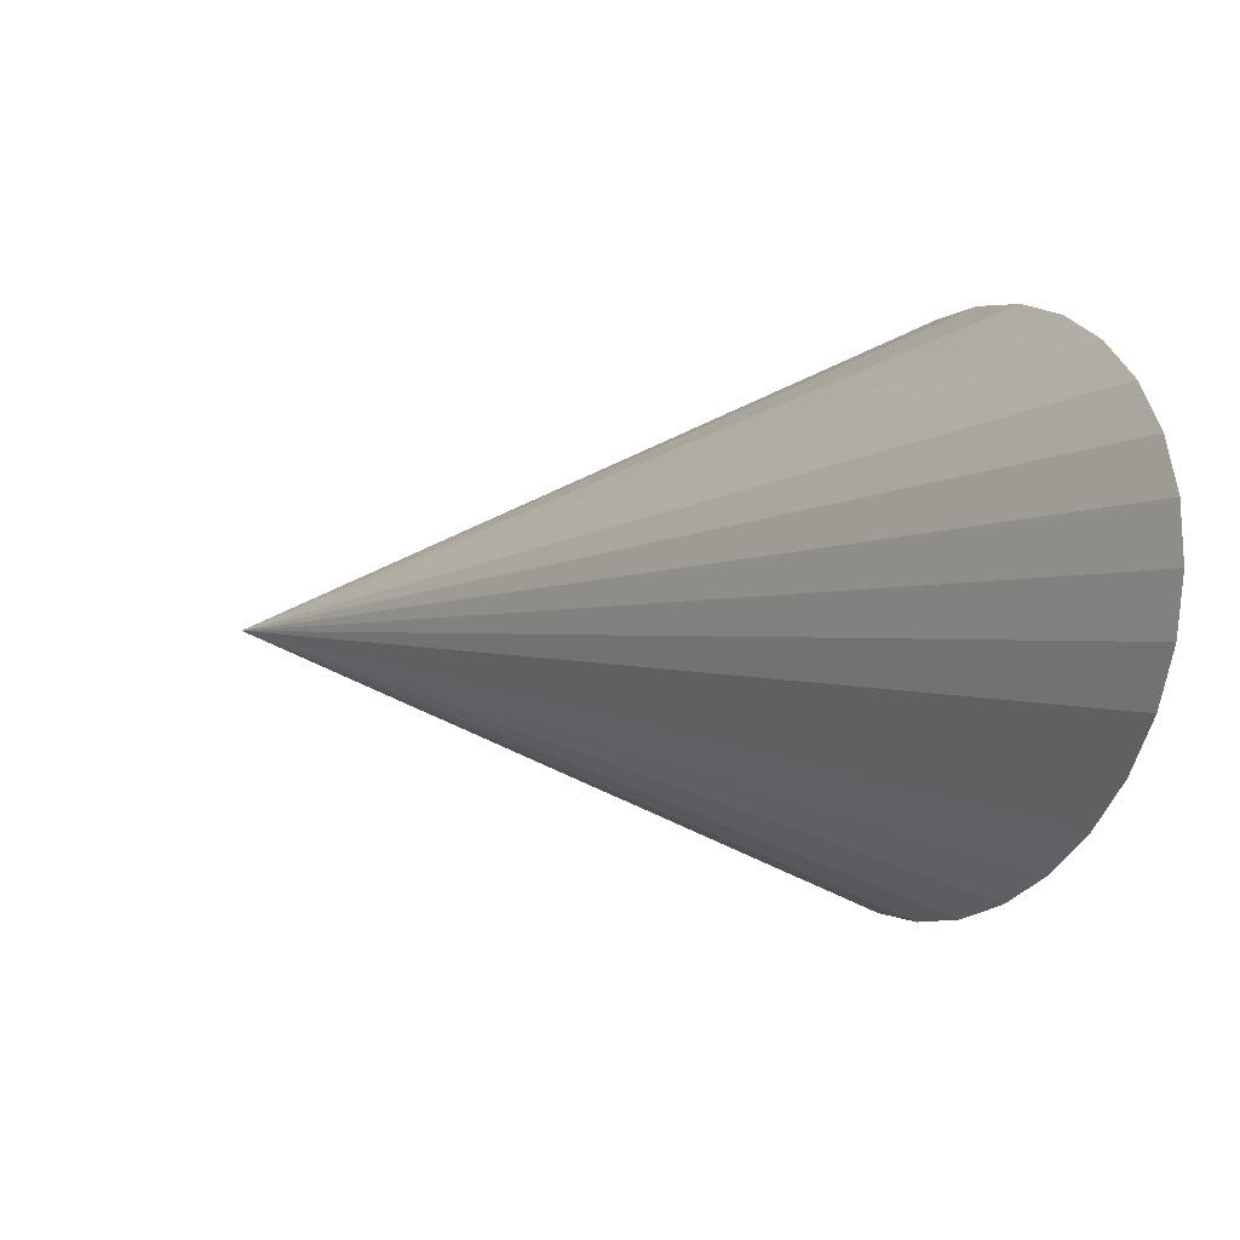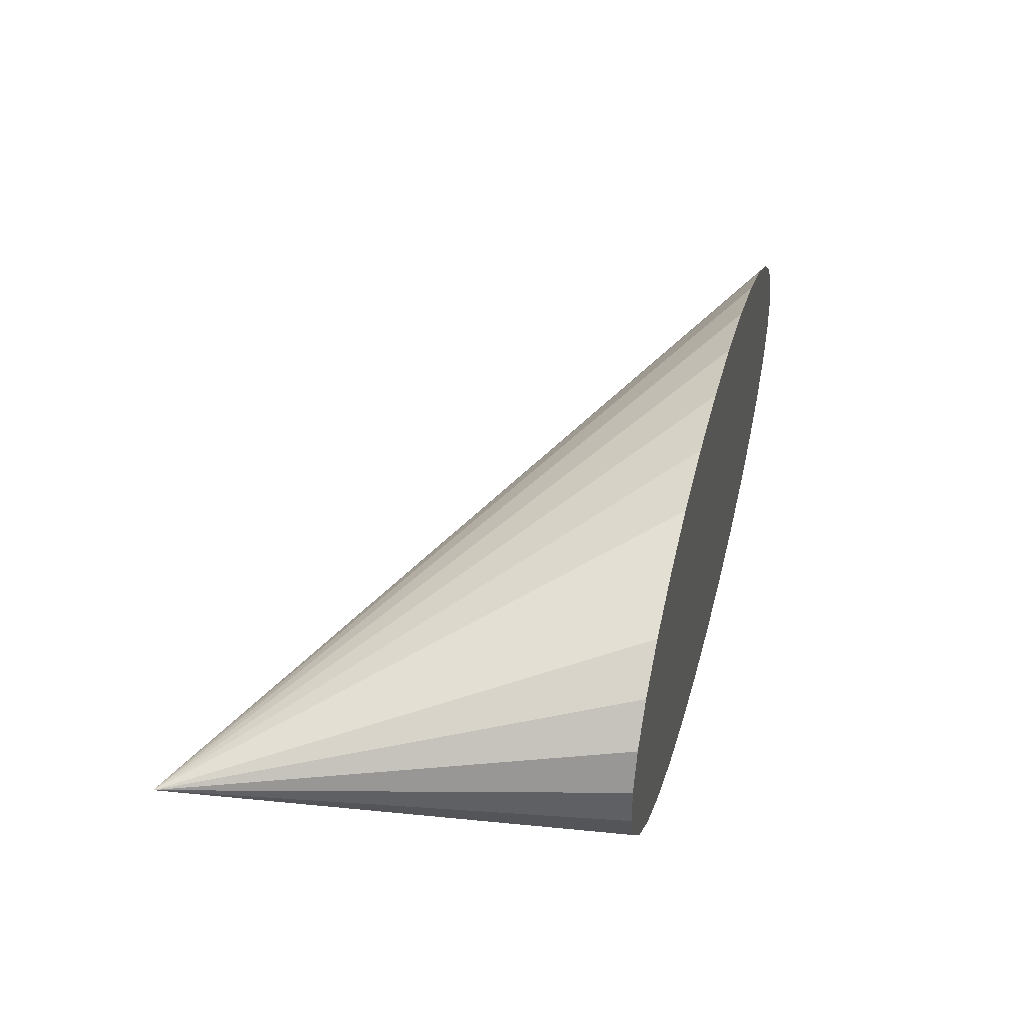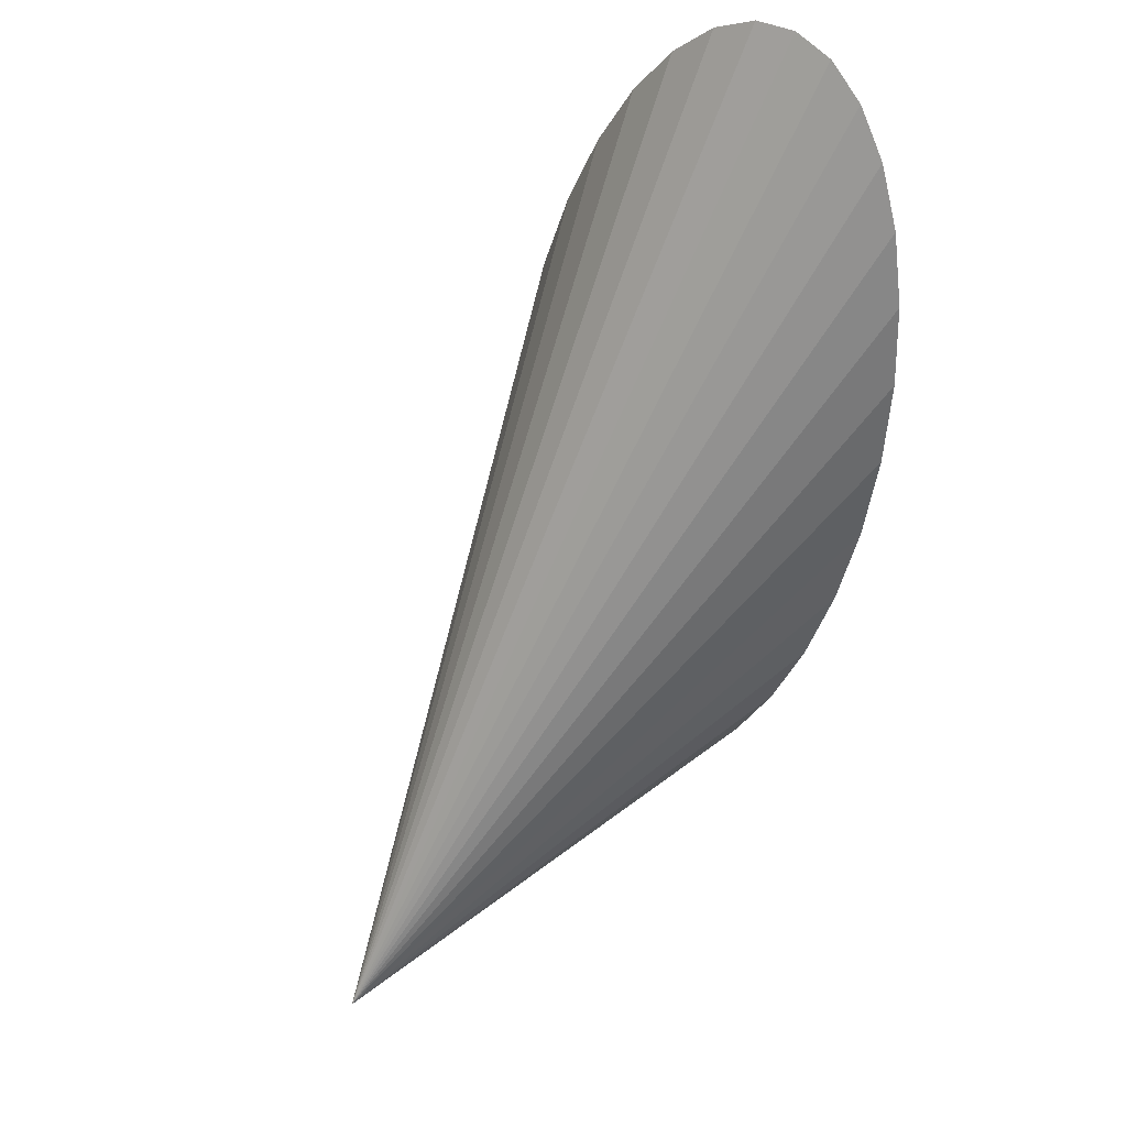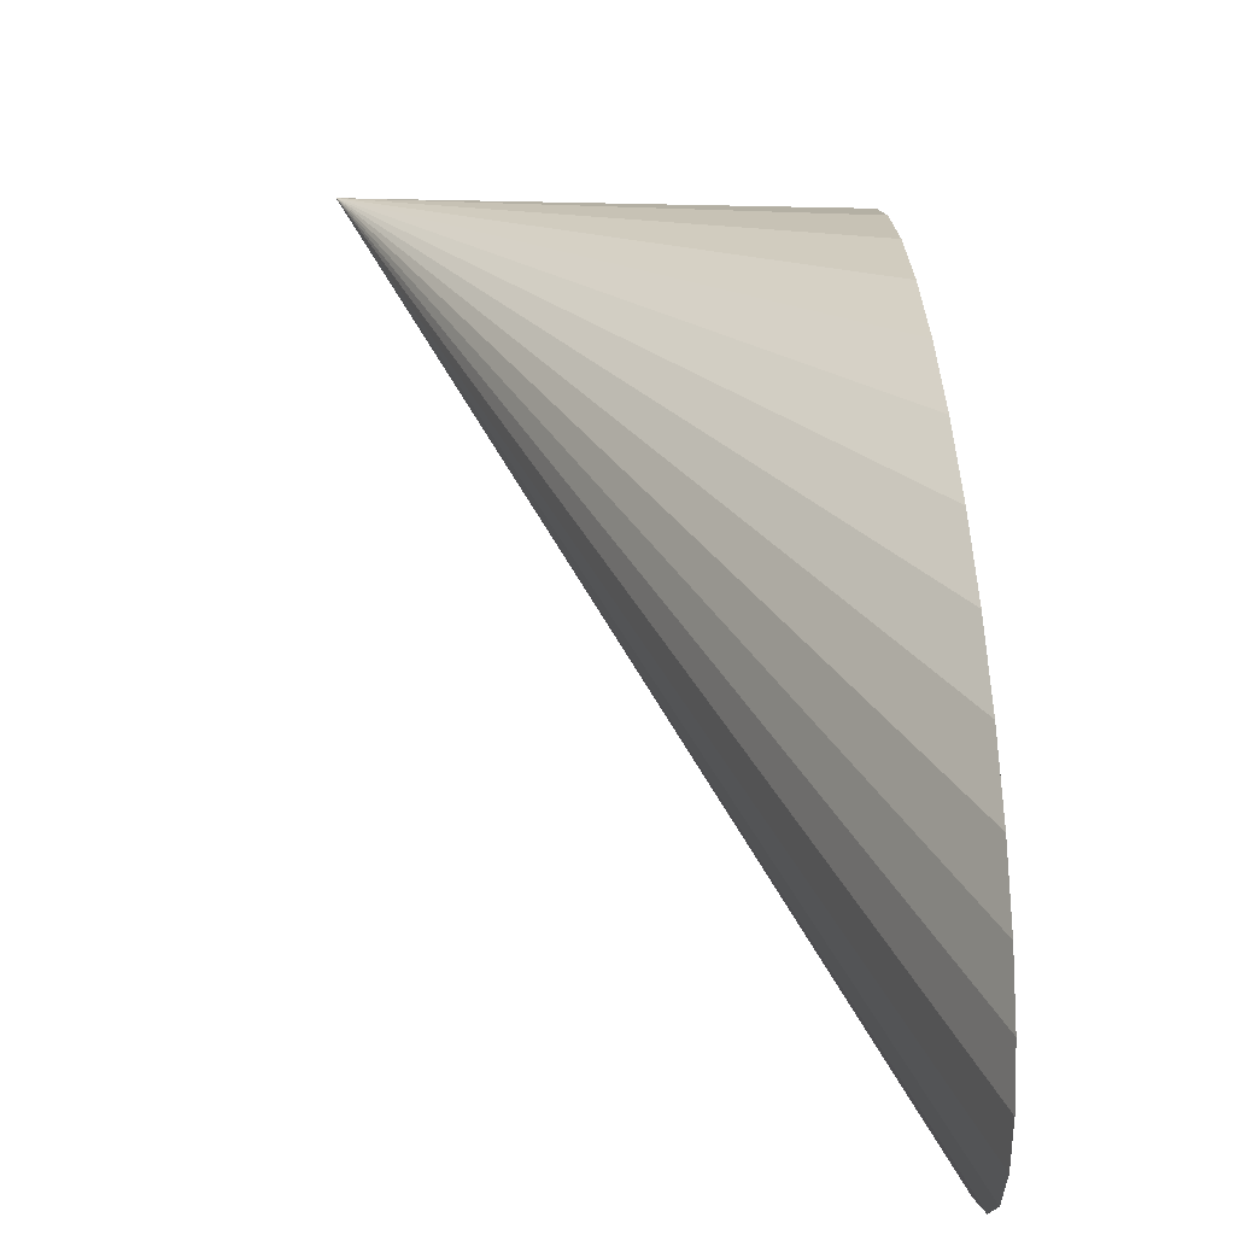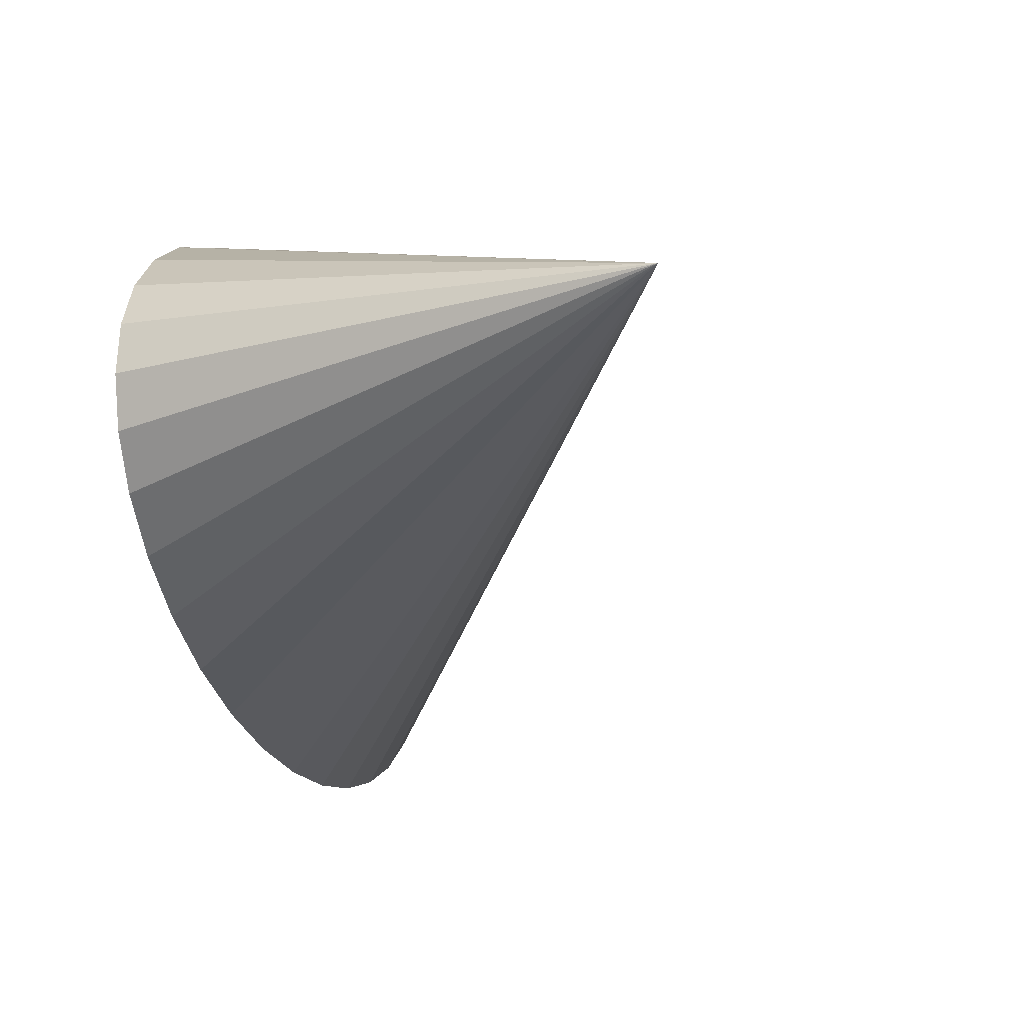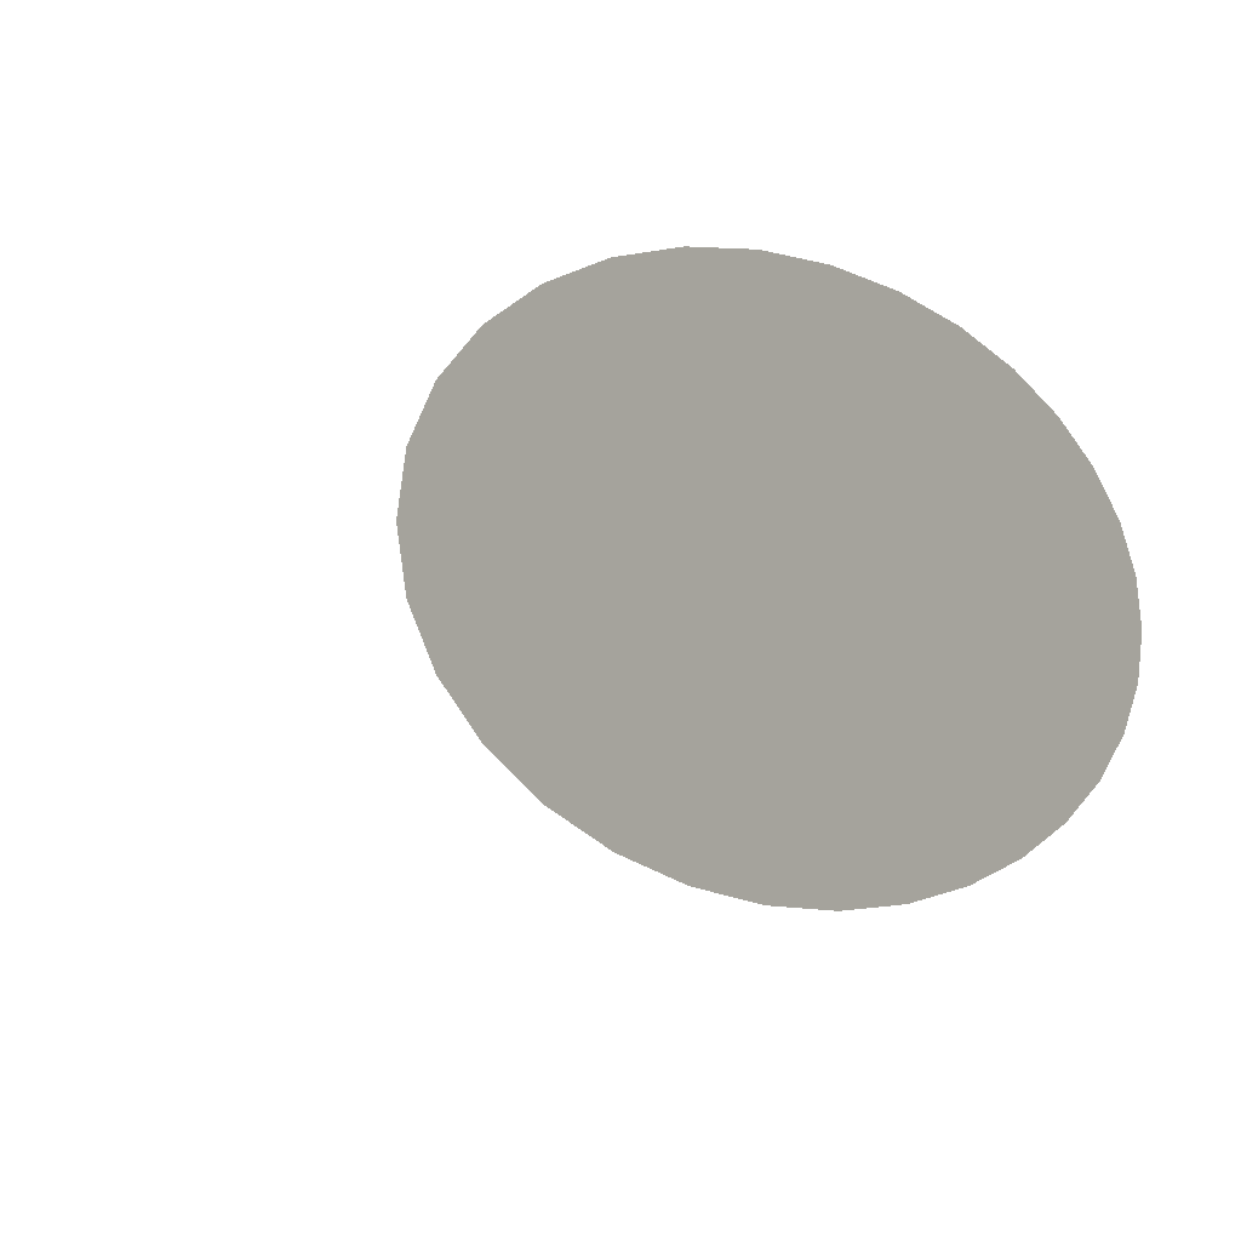
<metadata>
{"format":"obj","ext":"obj","renderer":"f3d","projection":"perspective","resolution":1024,"background":"white","views":[{"elev":-6.6,"azim":180.0,"up":"+Z"},{"elev":-58.9,"azim":175.8,"up":"+Y"},{"elev":50.2,"azim":126.3,"up":"+Y"},{"elev":38.3,"azim":-169.4,"up":"+Z"},{"elev":-13.0,"azim":25.3,"up":"+Z"},{"elev":-8.1,"azim":-132.0,"up":"+Z"}]}
</metadata>
<code>
o Cone.005
v -0.2194 -0.06866 -0.3429
v -0.2519 0.06952 -0.3434
v -0.2836 0.2029 -0.331
v -0.3134 0.3264 -0.3061
v -0.34 0.4353 -0.2696
v -0.3625 0.5254 -0.2231
v -0.3799 0.5931 -0.1682
v -0.3917 0.636 -0.1071
v -0.3973 0.6523 -0.04211
v -0.3966 0.6415 0.02424
v -0.3895 0.6039 0.08941
v -0.3764 0.541 0.1509
v -0.3578 0.4552 0.2063
v -0.3343 0.3499 0.2536
v -0.3068 0.2289 0.2909
v -0.2765 0.09713 0.3168
v -0.2445 -0.04051 0.3302
v -0.212 -0.1787 0.3307
v -0.1803 -0.3121 0.3183
v -0.1505 -0.4356 0.2933
v -0.1239 -0.5445 0.2569
v -0.1014 -0.6345 0.2103
v -0.08396 -0.7023 0.1554
v -0.07219 -0.7452 0.09434
v -0.06656 -0.7615 0.02937
v -0.06729 -0.7506 -0.03698
v -0.07434 -0.7131 -0.1022
v -0.08746 -0.6502 -0.1636
v -0.1061 -0.5644 -0.2191
v -0.1296 -0.459 -0.2664
v -0.1571 -0.3381 -0.3036
v -0.1874 -0.2063 -0.3295
v 0.617 -0.7773 0.06189
f 1 2 33
f 2 3 33
f 3 4 33
f 4 5 33
f 5 6 33
f 6 7 33
f 7 8 33
f 8 9 33
f 9 10 33
f 10 11 33
f 11 12 33
f 12 13 33
f 13 14 33
f 14 15 33
f 15 16 33
f 16 17 33
f 17 18 33
f 18 19 33
f 19 20 33
f 20 21 33
f 21 22 33
f 22 23 33
f 23 24 33
f 24 25 33
f 25 26 33
f 26 27 33
f 27 28 33
f 28 29 33
f 29 30 33
f 30 31 33
f 1 32 31 30 29 28 27 26 25 24 23 22 21 20 19 18 17 16 15 14 13 12 11 10 9 8 7 6 5 4 3 2
f 31 32 33
f 32 1 33

</code>
